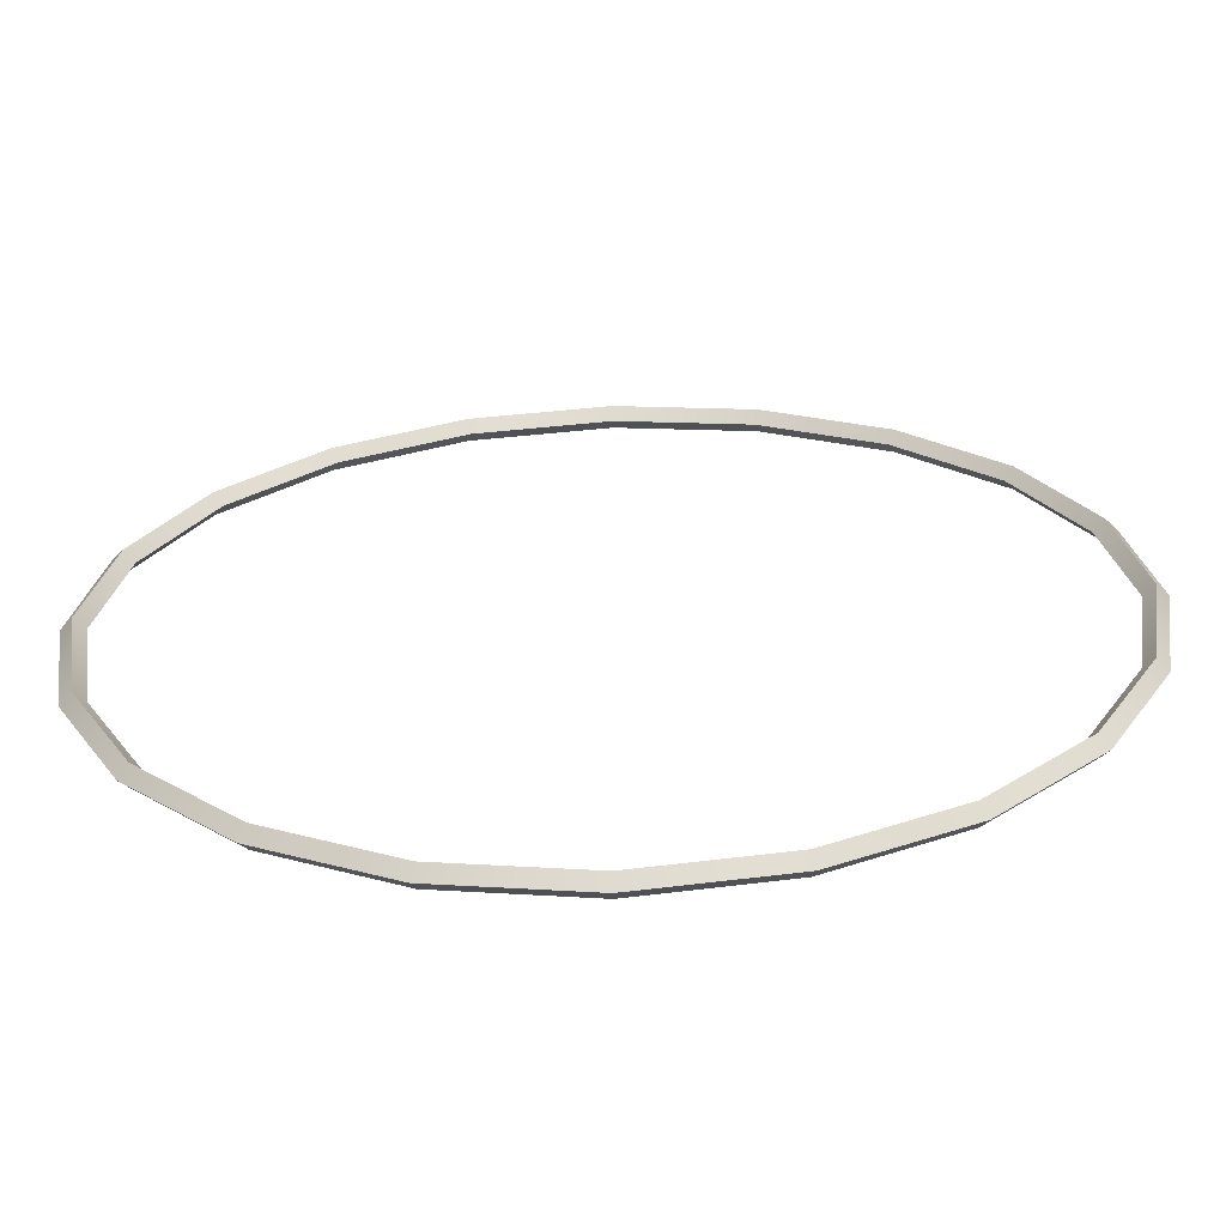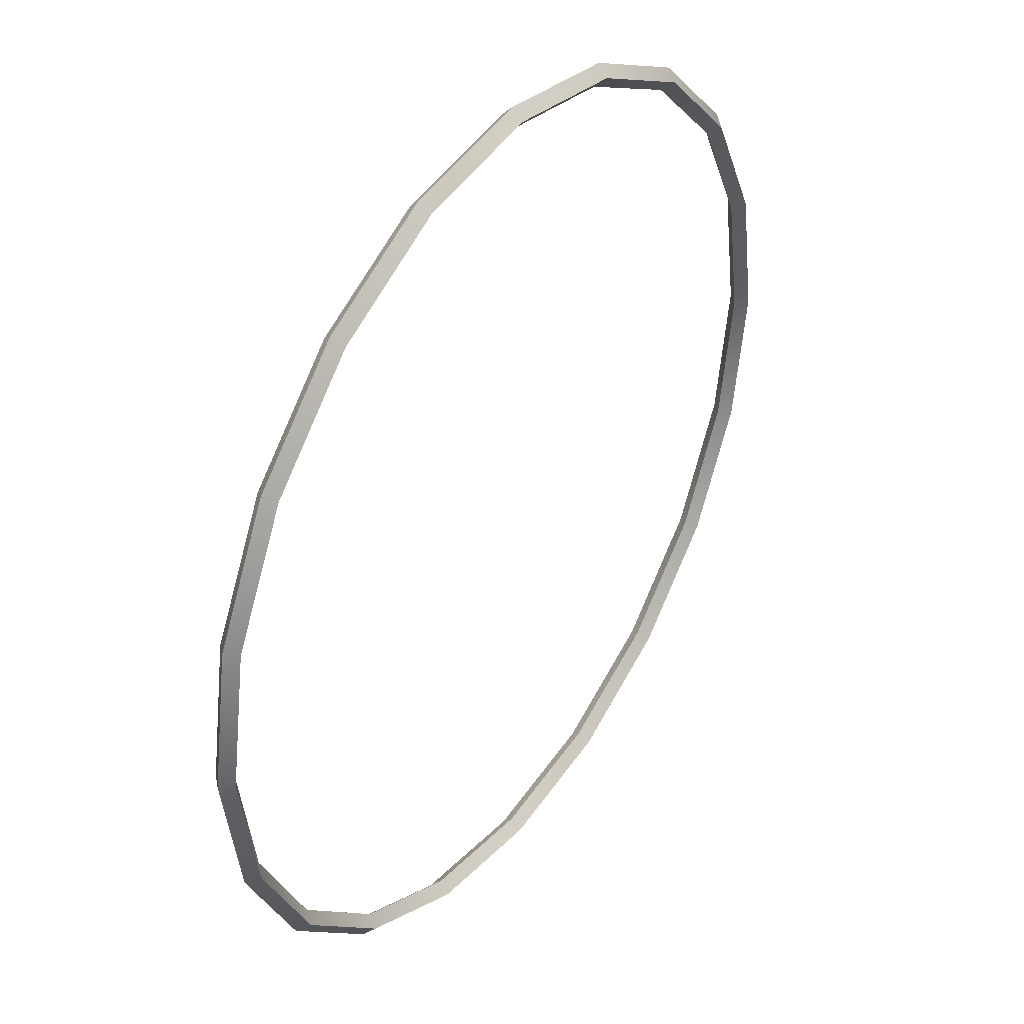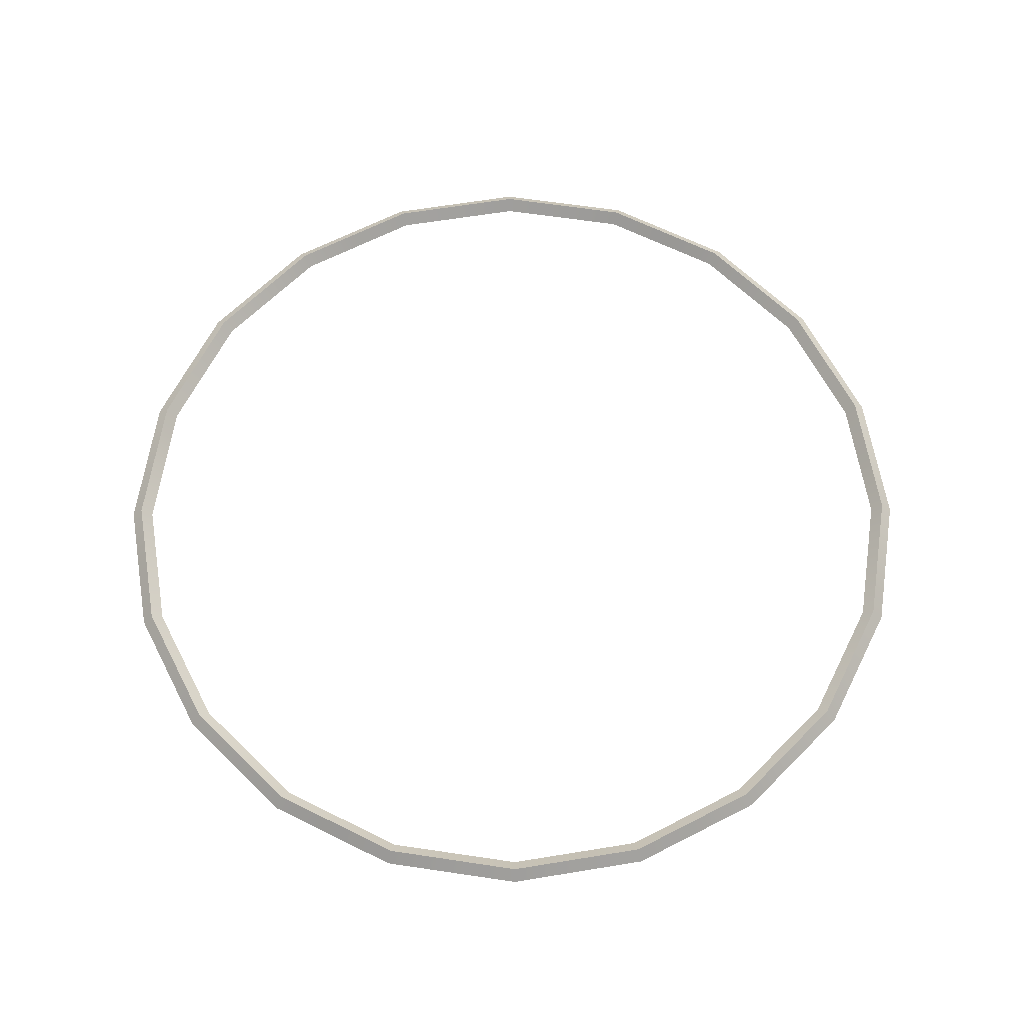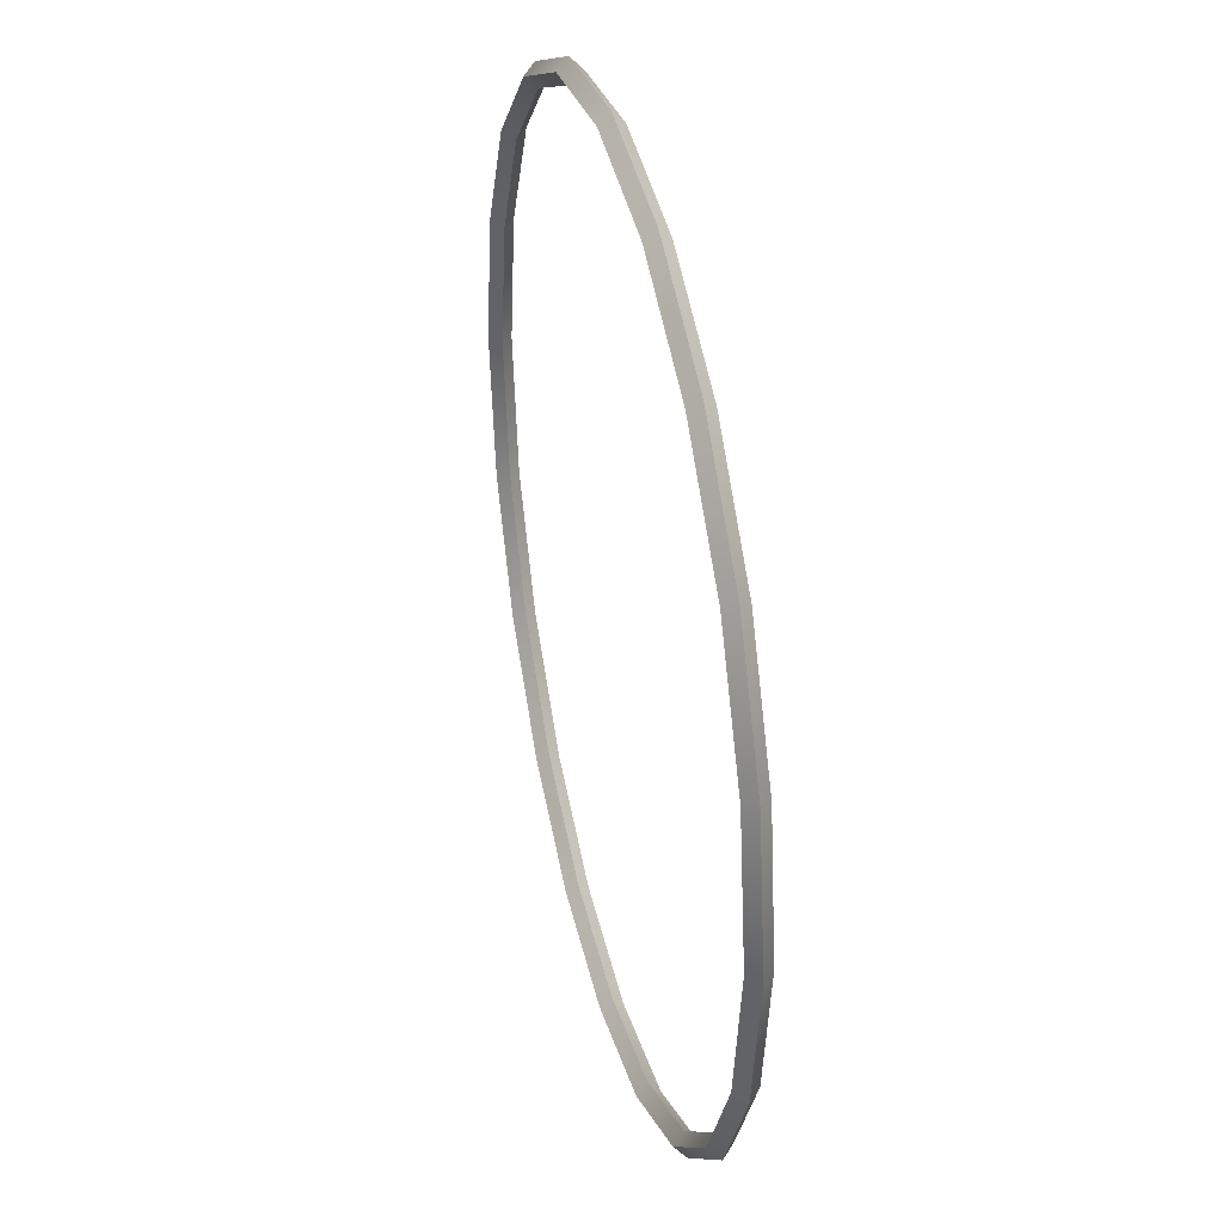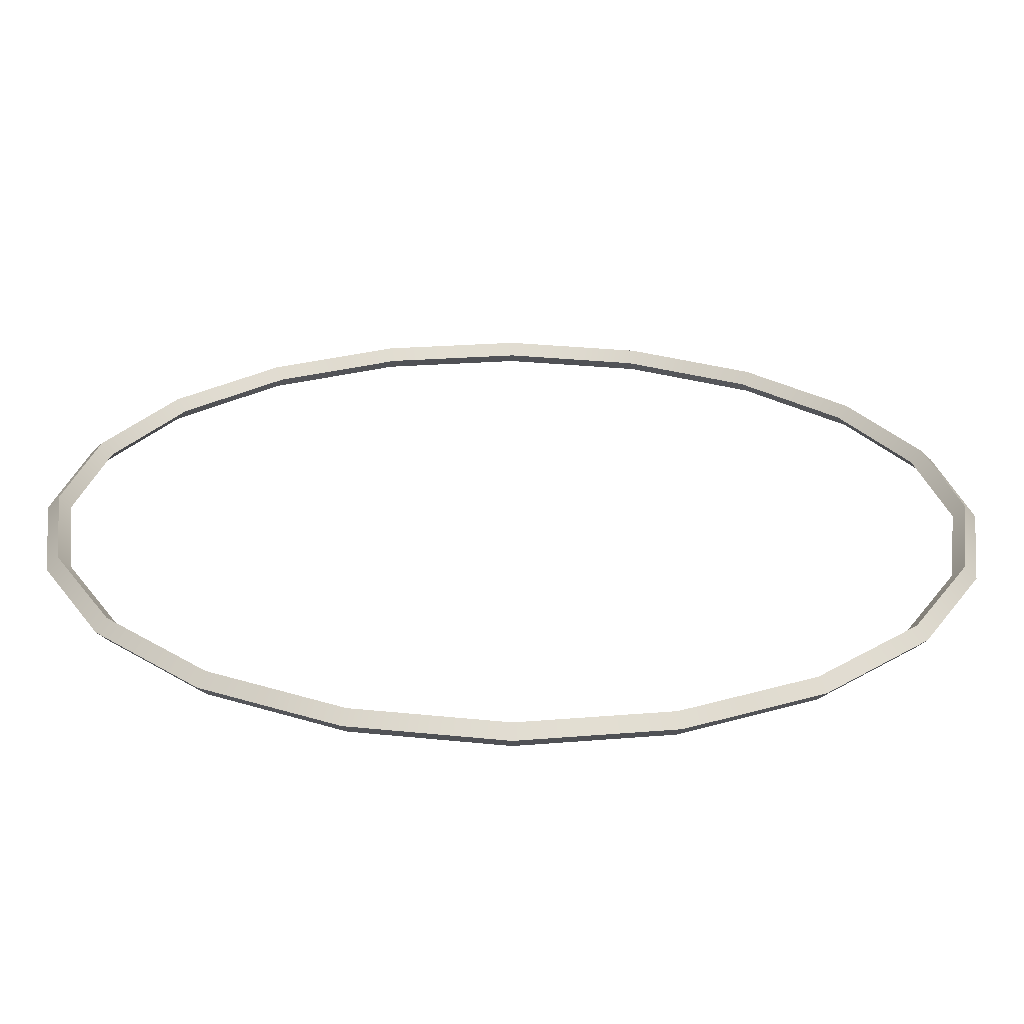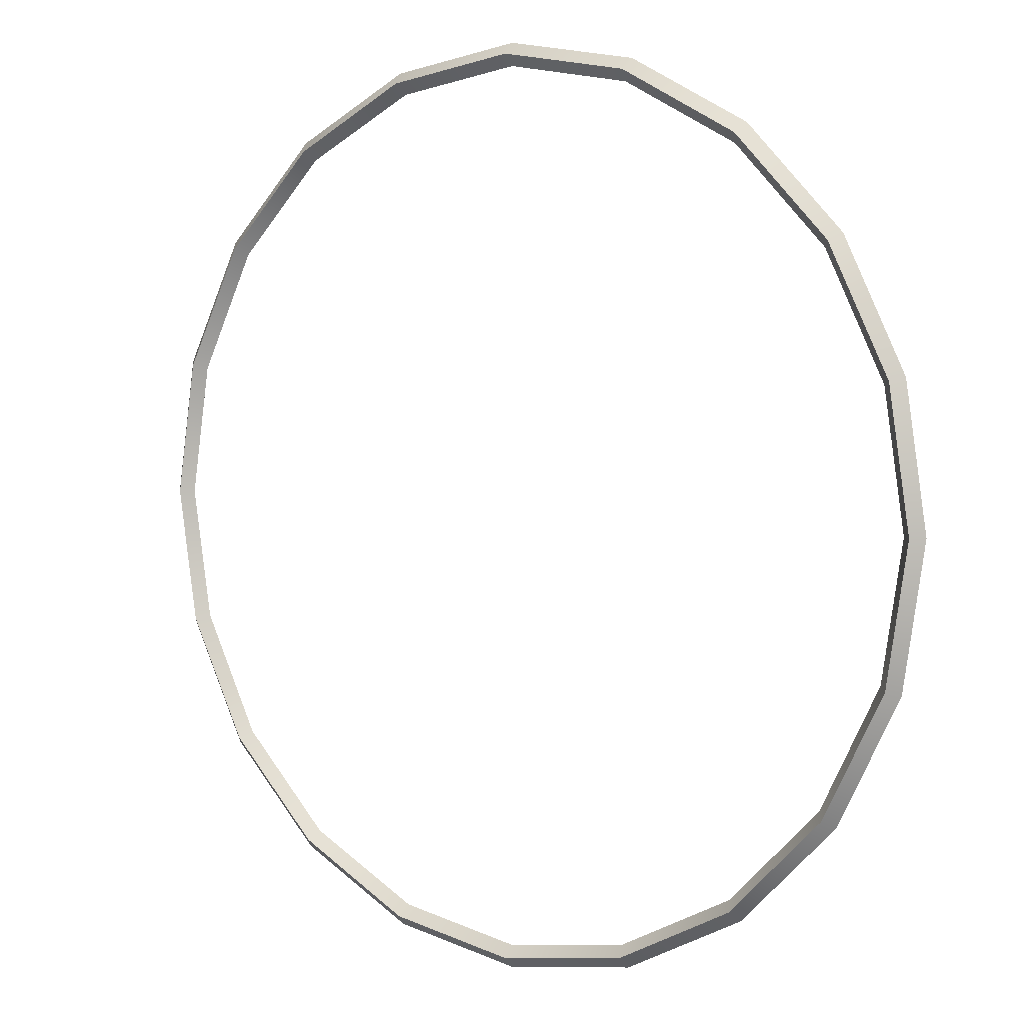
<metadata>
{"format":"obj","ext":"obj","renderer":"f3d","projection":"perspective","resolution":1024,"background":"white","views":[{"elev":-65.1,"azim":-178.0,"up":"+Z"},{"elev":39.5,"azim":124.1,"up":"+Z"},{"elev":64.2,"azim":-18.4,"up":"+Y"},{"elev":36.3,"azim":76.4,"up":"+Z"},{"elev":-65.7,"azim":-0.6,"up":"+Z"},{"elev":4.9,"azim":37.3,"up":"+Z"}]}
</metadata>
<code>
o model_68
v 3.707 4.79e-05 -1.204
v 3.804 0.1 -1.236
v 3.155 4.79e-05 -2.293
v 3.235 0.1 -2.349
v 2.293 4.79e-05 -3.155
v 2.349 0.1 -3.235
v 1.204 4.79e-05 -3.707
v 1.236 0.1 -3.804
v 0.001961 4.79e-05 -3.9
v 0.001961 0.1 -4
v -1.204 4.79e-05 -3.707
v -1.236 0.1 -3.804
v -2.293 4.79e-05 -3.155
v -2.349 0.1 -3.235
v -3.155 4.79e-05 -2.293
v -3.235 0.1 -2.349
v -3.707 4.79e-05 -1.204
v -3.804 0.1 -1.236
v -3.9 4.79e-05 0.001961
v -4 0.1 0.001961
v -3.707 4.79e-05 1.204
v -3.804 0.1 1.236
v -3.155 4.79e-05 2.293
v -3.235 0.1 2.349
v -2.293 4.79e-05 3.155
v -2.349 0.1 3.235
v -1.204 4.79e-05 3.707
v -1.236 0.1 3.804
v 0.001961 4.79e-05 3.9
v 0.001961 0.1 4
v 1.204 4.79e-05 3.707
v 1.236 0.1 3.804
v 2.293 4.79e-05 3.155
v 2.349 0.1 3.235
v 3.155 4.79e-05 2.293
v 3.235 0.1 2.349
v 3.707 4.79e-05 1.204
v 3.804 0.1 1.236
v 3.9 4.79e-05 0.001961
v 4 0.1 0.001961
v 3.707 4.79e-05 -1.204
v 3.804 0.1 -1.236
v 3.804 0.1 -1.236
v 3.9 4.79e-05 -1.268
v 3.235 0.1 -2.349
v 3.319 4.79e-05 -2.41
v 2.349 0.1 -3.235
v 2.409 4.79e-05 -3.319
v 1.236 0.1 -3.804
v 1.268 4.79e-05 -3.9
v 0.001961 0.1 -4
v 0.001961 4.79e-05 -4.1
v -1.236 0.1 -3.804
v -1.268 4.79e-05 -3.9
v -2.349 0.1 -3.235
v -2.41 4.79e-05 -3.319
v -3.235 0.1 -2.349
v -3.319 4.79e-05 -2.41
v -3.804 0.1 -1.236
v -3.9 4.79e-05 -1.268
v -4 0.1 0.001961
v -4.1 4.79e-05 0.001961
v -3.804 0.1 1.236
v -3.9 4.79e-05 1.268
v -3.235 0.1 2.349
v -3.319 4.79e-05 2.409
v -2.349 0.1 3.235
v -2.41 4.79e-05 3.319
v -1.236 0.1 3.804
v -1.268 4.79e-05 3.9
v 0.001961 0.1 4
v 0.001961 4.79e-05 4.1
v 1.236 0.1 3.804
v 1.268 4.79e-05 3.9
v 2.349 0.1 3.235
v 2.409 4.79e-05 3.319
v 3.235 0.1 2.349
v 3.319 4.79e-05 2.409
v 3.804 0.1 1.236
v 3.9 4.79e-05 1.268
v 4 0.1 0.001961
v 4.1 4.79e-05 0.001961
v 3.804 0.1 -1.236
v 3.9 4.79e-05 -1.268
v 3.9 4.79e-05 -1.268
v 3.804 -0.1 -1.236
v 3.319 4.79e-05 -2.41
v 3.235 -0.1 -2.349
v 2.409 4.79e-05 -3.319
v 2.349 -0.1 -3.235
v 1.268 4.79e-05 -3.9
v 1.236 -0.1 -3.804
v 0.001961 4.79e-05 -4.1
v 0.001961 -0.1 -4
v -1.268 4.79e-05 -3.9
v -1.236 -0.1 -3.804
v -2.41 4.79e-05 -3.319
v -2.349 -0.1 -3.235
v -3.319 4.79e-05 -2.41
v -3.235 -0.1 -2.349
v -3.9 4.79e-05 -1.268
v -3.804 -0.1 -1.236
v -4.1 4.79e-05 0.001961
v -4 -0.1 0.001961
v -3.9 4.79e-05 1.268
v -3.804 -0.1 1.236
v -3.319 4.79e-05 2.409
v -3.235 -0.1 2.349
v -2.41 4.79e-05 3.319
v -2.349 -0.1 3.235
v -1.268 4.79e-05 3.9
v -1.236 -0.1 3.804
v 0.001961 4.79e-05 4.1
v 0.001961 -0.1 4
v 1.268 4.79e-05 3.9
v 1.236 -0.1 3.804
v 2.409 4.79e-05 3.319
v 2.349 -0.1 3.235
v 3.319 4.79e-05 2.409
v 3.235 -0.1 2.349
v 3.9 4.79e-05 1.268
v 3.804 -0.1 1.236
v 4.1 4.79e-05 0.001961
v 4 -0.1 0.001961
v 3.9 4.79e-05 -1.268
v 3.804 -0.1 -1.236
v 3.707 4.79e-05 -1.204
v 3.804 -0.1 -1.236
v 3.9 4.79e-05 0.001961
v 4 -0.1 0.001961
v 3.707 4.79e-05 1.204
v 3.804 -0.1 1.236
v 3.155 4.79e-05 2.293
v 3.235 -0.1 2.349
v 2.293 4.79e-05 3.155
v 2.349 -0.1 3.235
v 1.204 4.79e-05 3.707
v 1.236 -0.1 3.804
v 0.001961 4.79e-05 3.9
v 0.001961 -0.1 4
v -1.204 4.79e-05 3.707
v -1.236 -0.1 3.804
v -2.293 4.79e-05 3.155
v -2.349 -0.1 3.235
v -3.155 4.79e-05 2.293
v -3.235 -0.1 2.349
v -3.707 4.79e-05 1.204
v -3.804 -0.1 1.236
v -3.9 4.79e-05 0.001961
v -4 -0.1 0.001961
v -3.707 4.79e-05 -1.204
v -3.804 -0.1 -1.236
v -3.155 4.79e-05 -2.293
v -3.235 -0.1 -2.349
v -2.293 4.79e-05 -3.155
v -2.349 -0.1 -3.235
v -1.204 4.79e-05 -3.707
v -1.236 -0.1 -3.804
v 0.001961 4.79e-05 -3.9
v 0.001961 -0.1 -4
v 1.204 4.79e-05 -3.707
v 1.236 -0.1 -3.804
v 2.293 4.79e-05 -3.155
v 2.349 -0.1 -3.235
v 3.155 4.79e-05 -2.293
v 3.235 -0.1 -2.349
v 3.707 4.79e-05 -1.204
v 3.804 -0.1 -1.236
f 1 2 3
f 2 4 3
f 3 4 5
f 4 6 5
f 5 6 7
f 6 8 7
f 7 8 9
f 8 10 9
f 9 10 11
f 10 12 11
f 11 12 13
f 12 14 13
f 13 14 15
f 14 16 15
f 15 16 17
f 16 18 17
f 17 18 19
f 18 20 19
f 19 20 21
f 20 22 21
f 21 22 23
f 22 24 23
f 23 24 25
f 24 26 25
f 25 26 27
f 26 28 27
f 27 28 29
f 28 30 29
f 29 30 31
f 30 32 31
f 31 32 33
f 32 34 33
f 33 34 35
f 34 36 35
f 35 36 37
f 36 38 37
f 37 38 39
f 38 40 39
f 39 40 41
f 40 42 41
f 41 42 42
f 42 43 42
f 42 43 43
f 43 44 43
f 43 44 45
f 44 46 45
f 45 46 47
f 46 48 47
f 47 48 49
f 48 50 49
f 49 50 51
f 50 52 51
f 51 52 53
f 52 54 53
f 53 54 55
f 54 56 55
f 55 56 57
f 56 58 57
f 57 58 59
f 58 60 59
f 59 60 61
f 60 62 61
f 61 62 63
f 62 64 63
f 63 64 65
f 64 66 65
f 65 66 67
f 66 68 67
f 67 68 69
f 68 70 69
f 69 70 71
f 70 72 71
f 71 72 73
f 72 74 73
f 73 74 75
f 74 76 75
f 75 76 77
f 76 78 77
f 77 78 79
f 78 80 79
f 79 80 81
f 80 82 81
f 81 82 83
f 82 84 83
f 83 84 84
f 84 85 84
f 84 85 85
f 85 86 85
f 85 86 87
f 86 88 87
f 87 88 89
f 88 90 89
f 89 90 91
f 90 92 91
f 91 92 93
f 92 94 93
f 93 94 95
f 94 96 95
f 95 96 97
f 96 98 97
f 97 98 99
f 98 100 99
f 99 100 101
f 100 102 101
f 101 102 103
f 102 104 103
f 103 104 105
f 104 106 105
f 105 106 107
f 106 108 107
f 107 108 109
f 108 110 109
f 109 110 111
f 110 112 111
f 111 112 113
f 112 114 113
f 113 114 115
f 114 116 115
f 115 116 117
f 116 118 117
f 117 118 119
f 118 120 119
f 119 120 121
f 120 122 121
f 121 122 123
f 122 124 123
f 123 124 125
f 124 126 125
f 125 126 126
f 126 127 126
f 126 127 127
f 127 128 127
f 127 128 129
f 128 130 129
f 129 130 131
f 130 132 131
f 131 132 133
f 132 134 133
f 133 134 135
f 134 136 135
f 135 136 137
f 136 138 137
f 137 138 139
f 138 140 139
f 139 140 141
f 140 142 141
f 141 142 143
f 142 144 143
f 143 144 145
f 144 146 145
f 145 146 147
f 146 148 147
f 147 148 149
f 148 150 149
f 149 150 151
f 150 152 151
f 151 152 153
f 152 154 153
f 153 154 155
f 154 156 155
f 155 156 157
f 156 158 157
f 157 158 159
f 158 160 159
f 159 160 161
f 160 162 161
f 161 162 163
f 162 164 163
f 163 164 165
f 164 166 165
f 165 166 167
f 166 168 167

</code>
